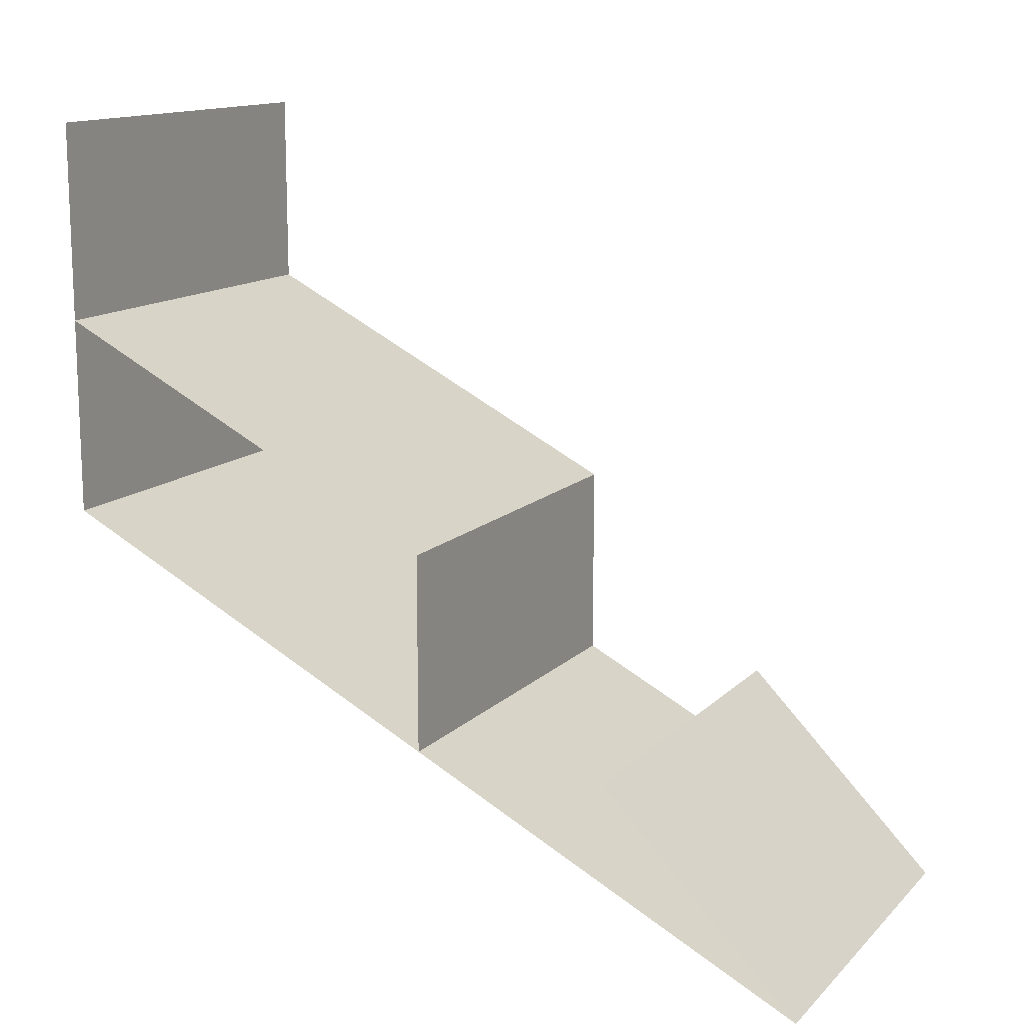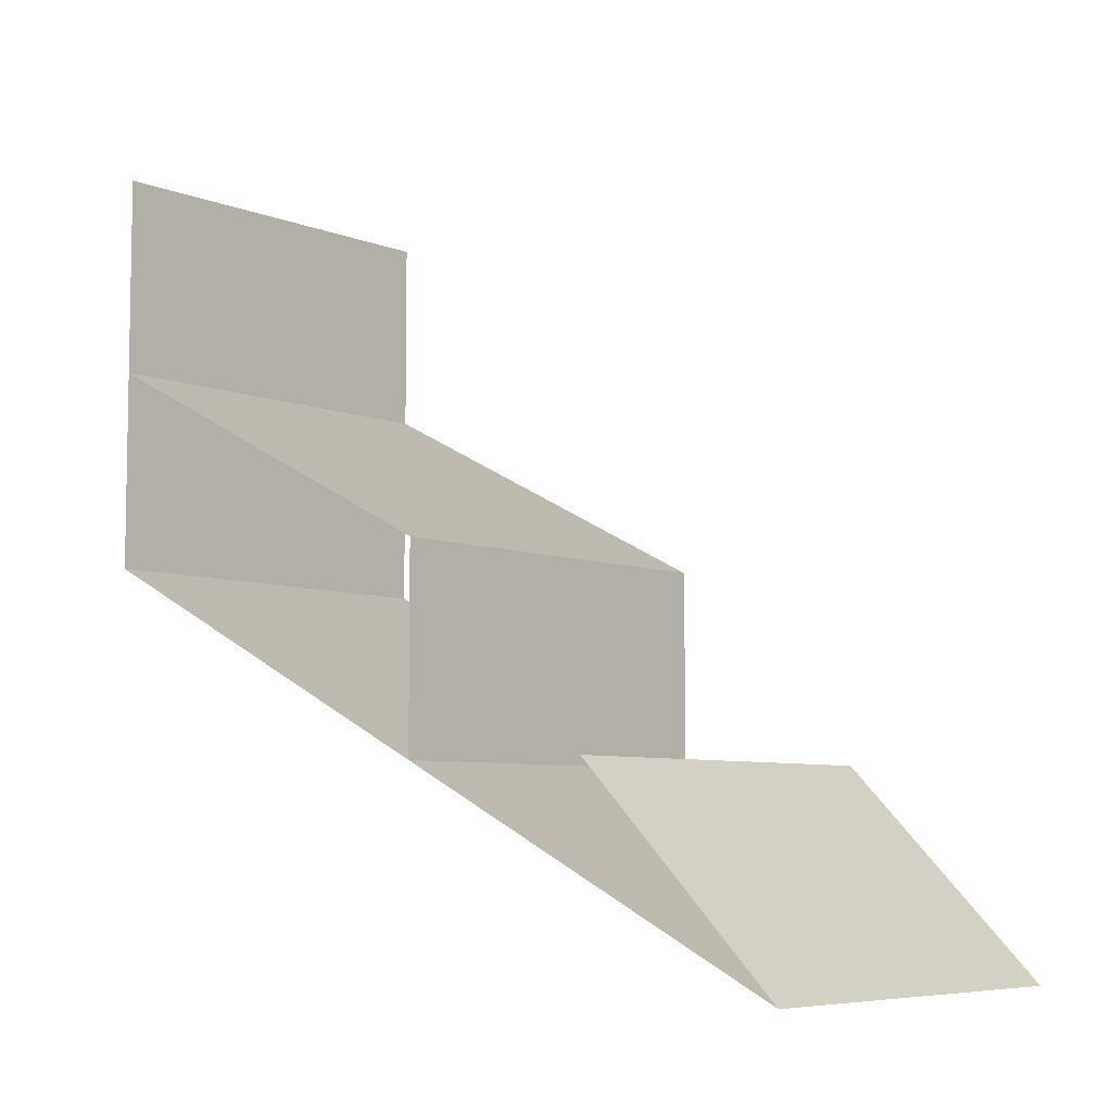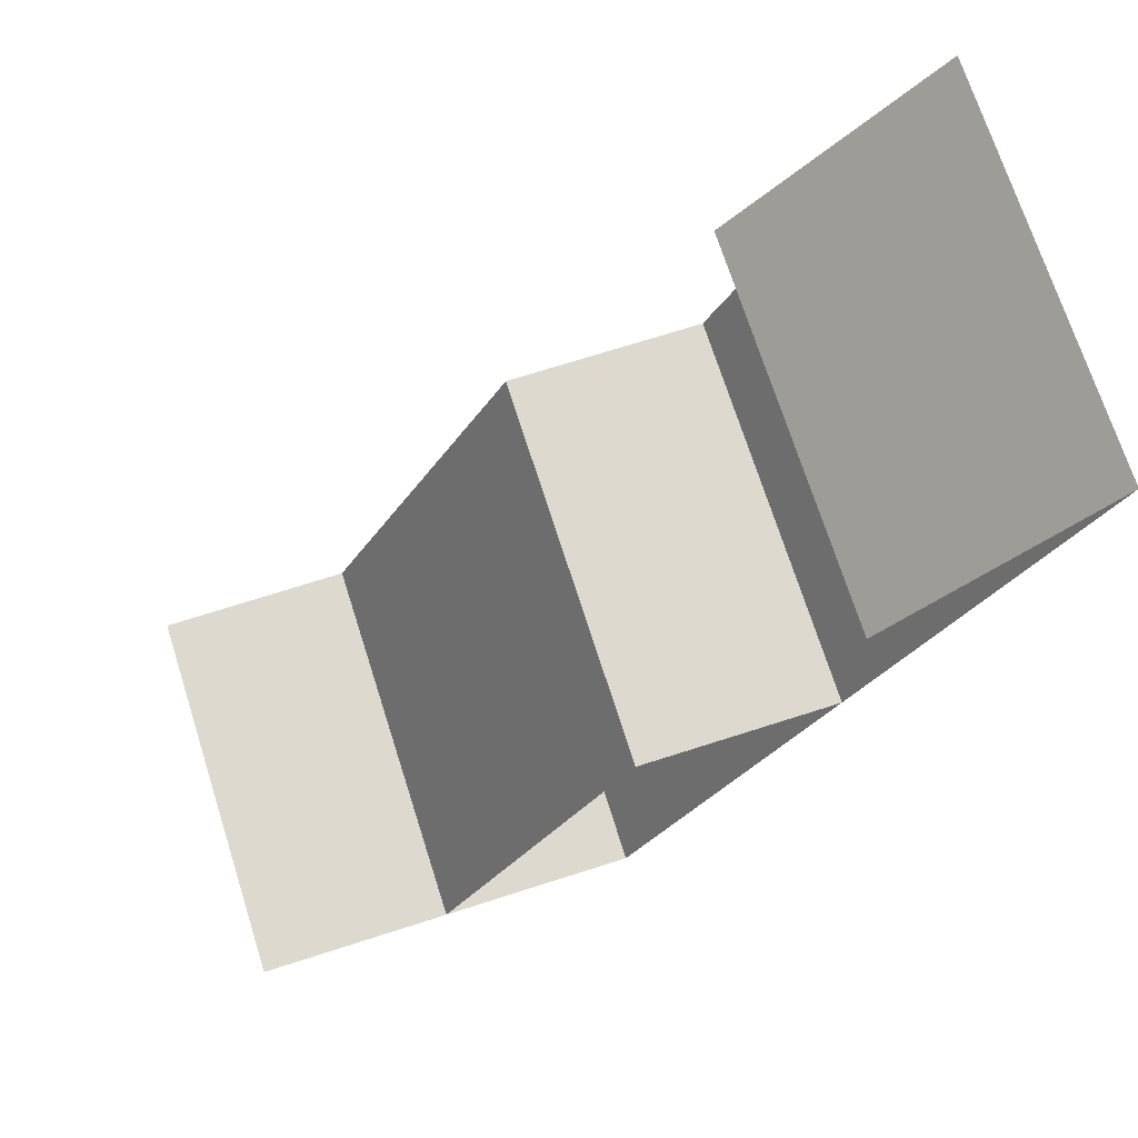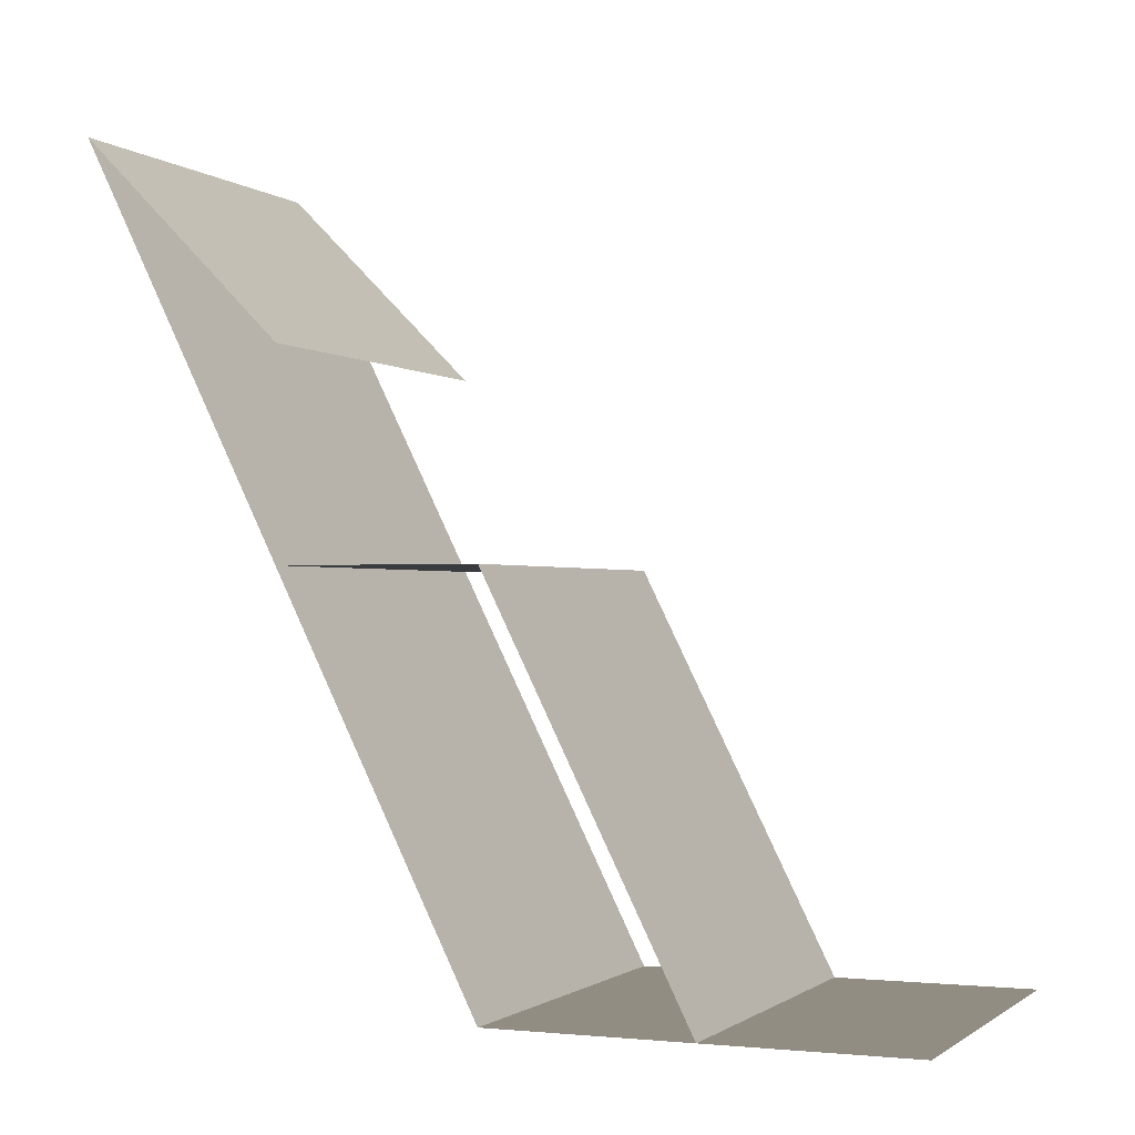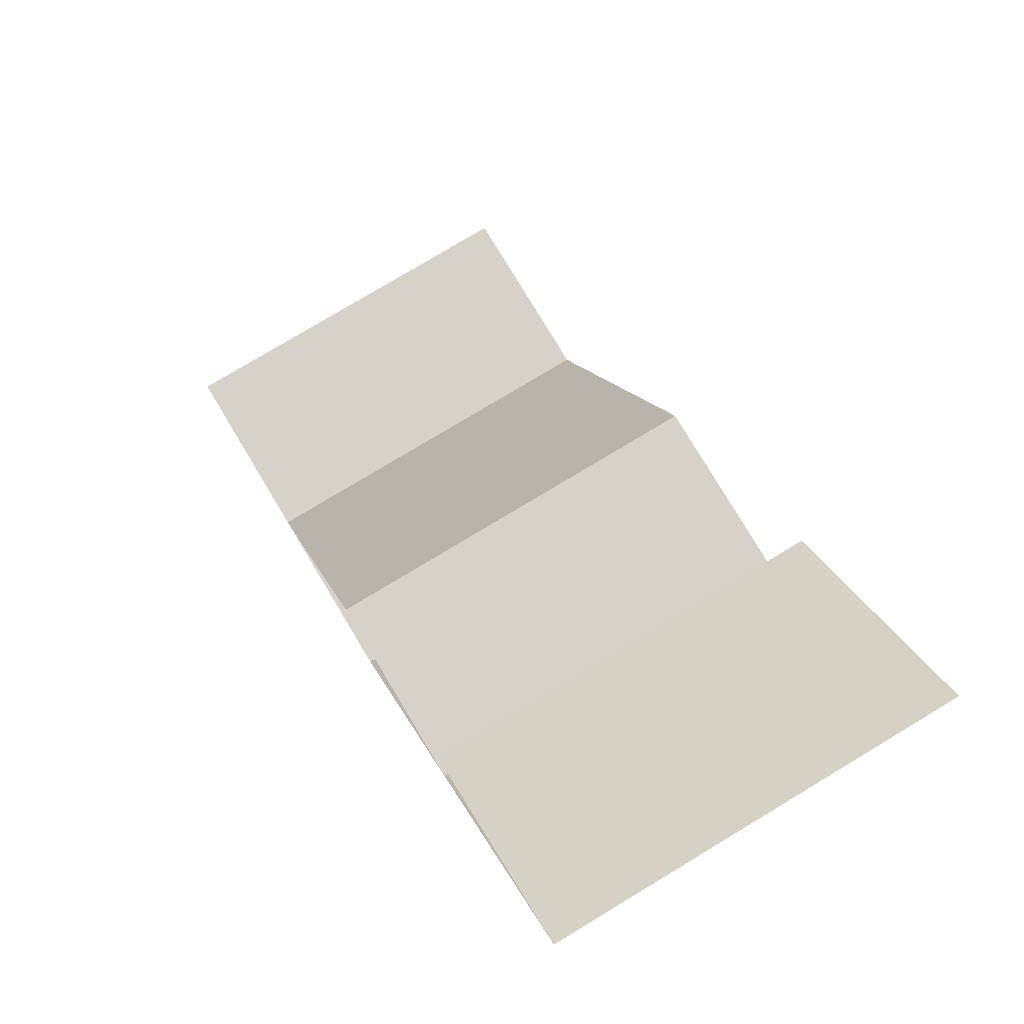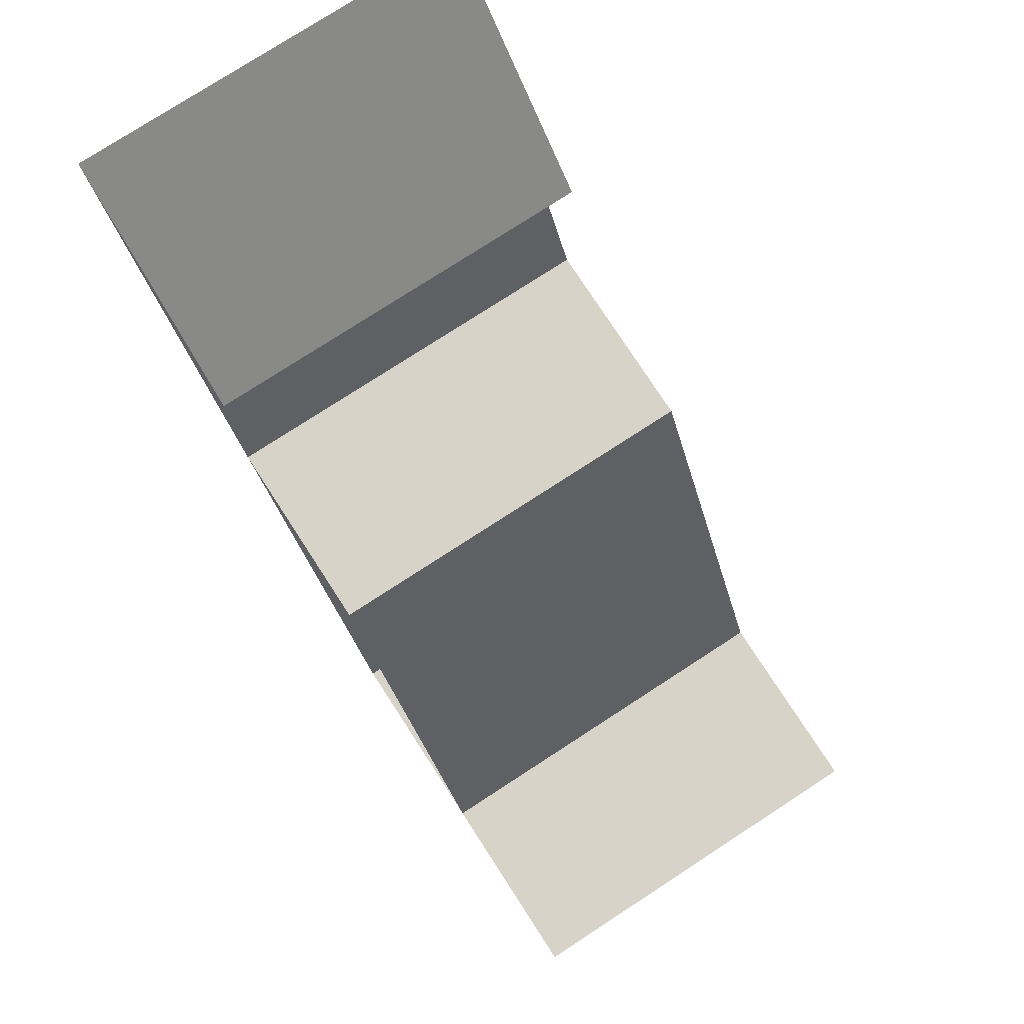
<metadata>
{"format":"obj","ext":"obj","renderer":"f3d","projection":"perspective","resolution":1024,"background":"white","views":[{"elev":13.7,"azim":117.4,"up":"+Z"},{"elev":-6.7,"azim":130.9,"up":"+Z"},{"elev":71.4,"azim":72.3,"up":"+Y"},{"elev":-1.0,"azim":-67.2,"up":"+Y"},{"elev":78.5,"azim":149.0,"up":"+Y"},{"elev":77.2,"azim":-33.0,"up":"+Y"}]}
</metadata>
<code>
o Default
v 0 0 0.5
v 1 1 0
v 0 1 0
v 1 0 0.5
v 1 1 -0.5
v 0 1 -0.5
v 0 0 0
v 1 0 0
v 1 2 -1
v 0 2 -1
v 0 1.5 -0.5
v 1 1.5 -0.5
v 0 -1.11e-16 1
v 1 -1.11e-16 1
g tile_indoors_wall_7
f 1 2 3
f 1 4 2
f 3 5 6
f 3 2 5
f 7 5 6
f 7 8 5
f 6 9 10
f 6 5 9
f 11 9 10
f 11 12 9
f 13 8 7
f 13 14 8

</code>
